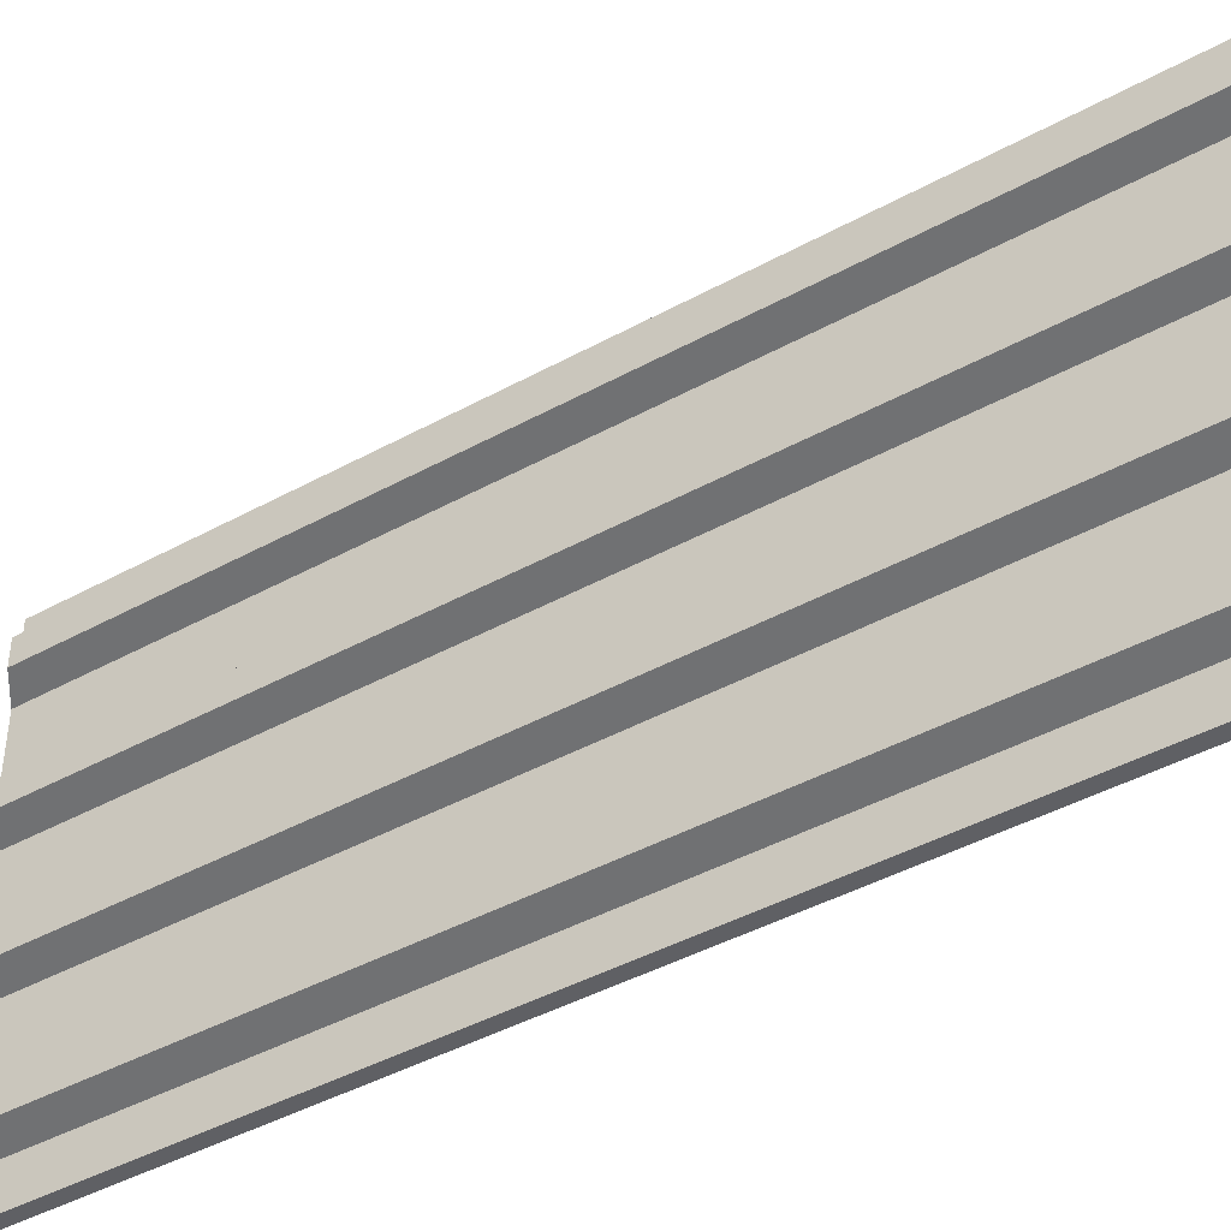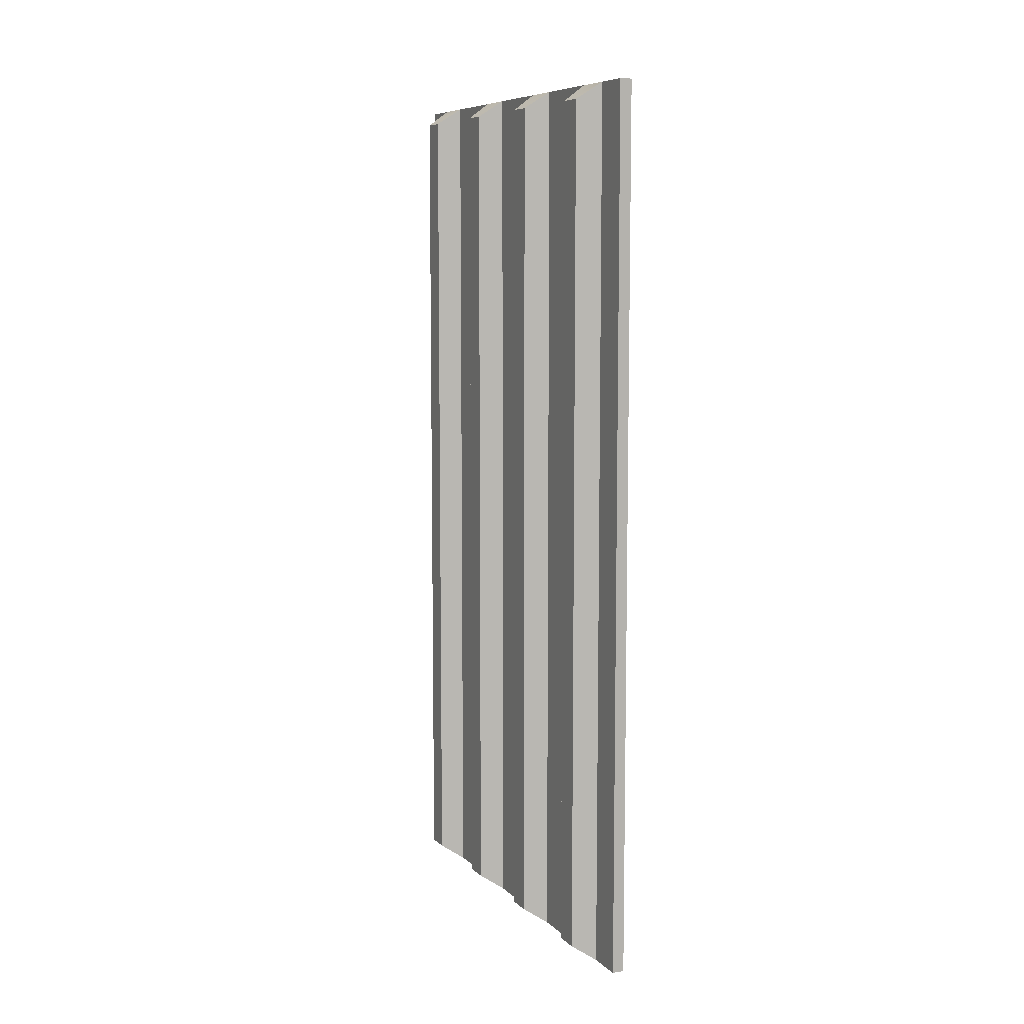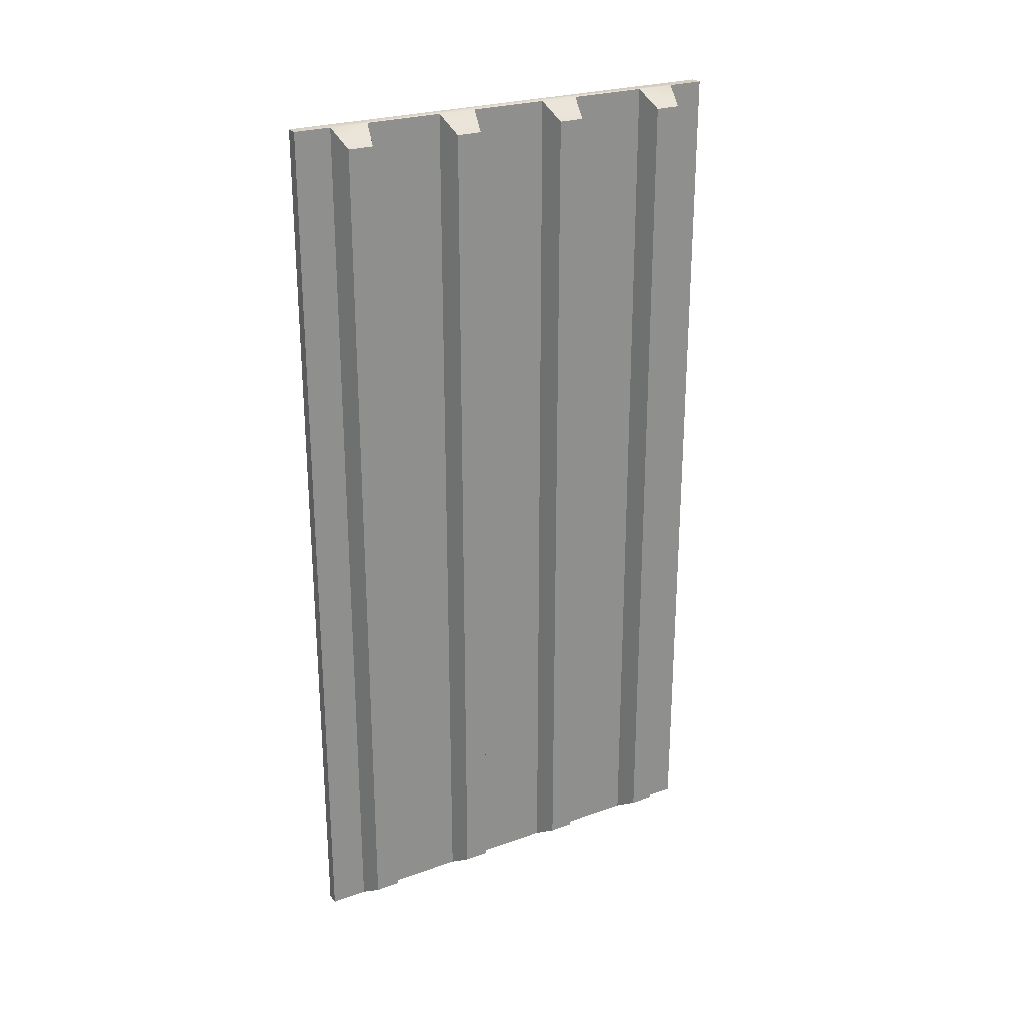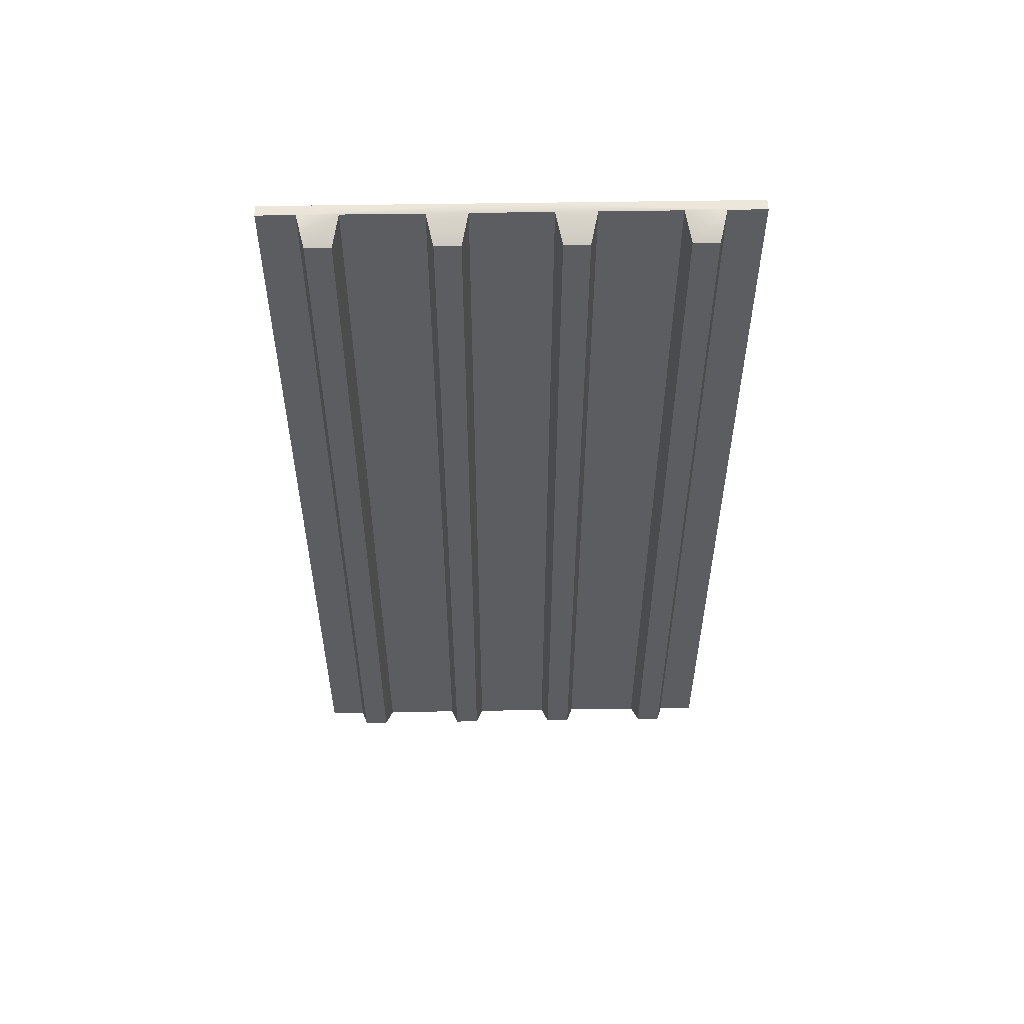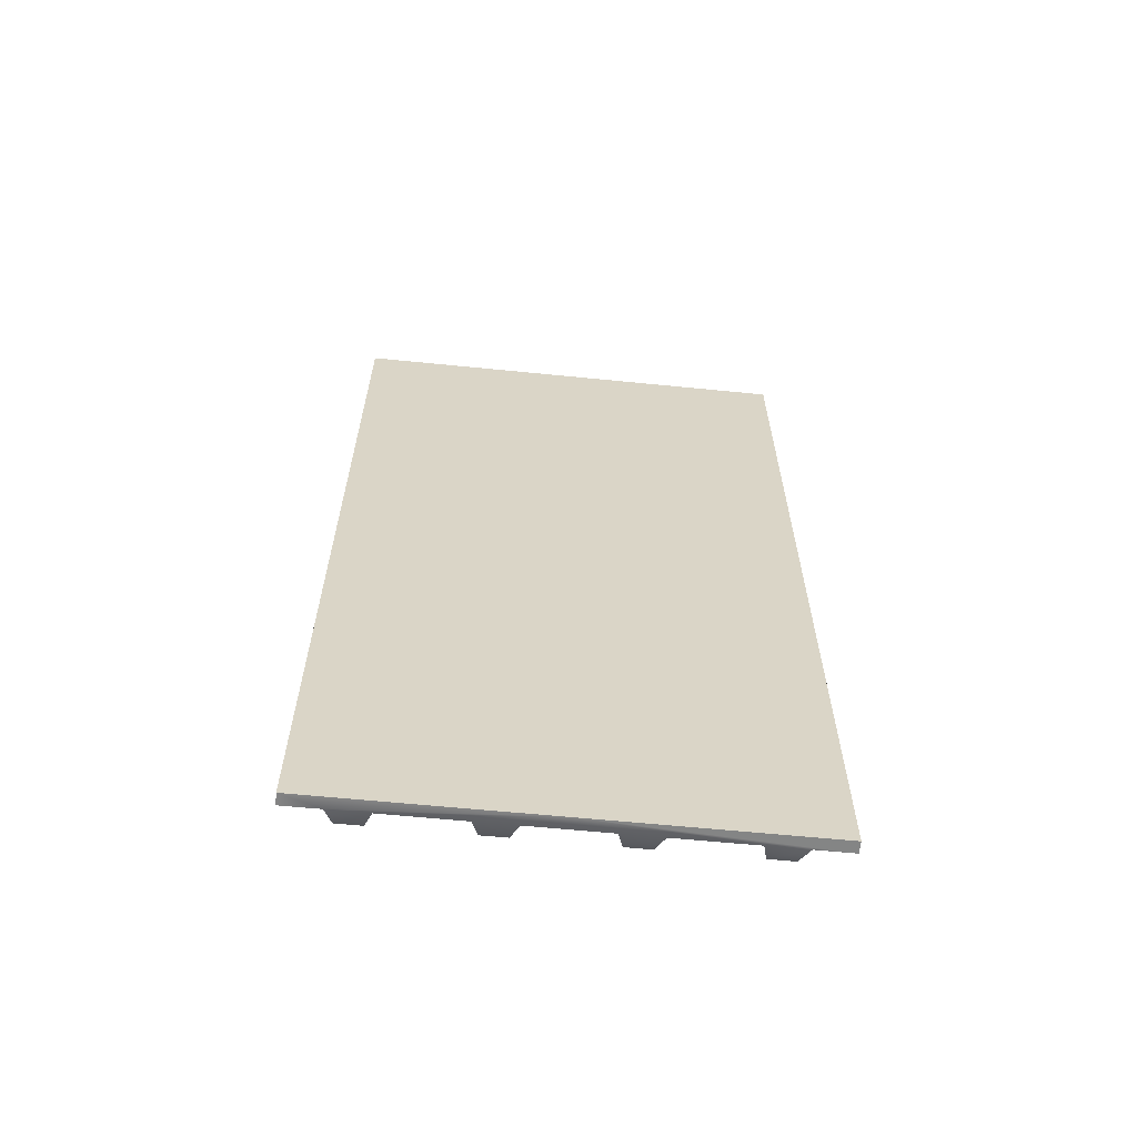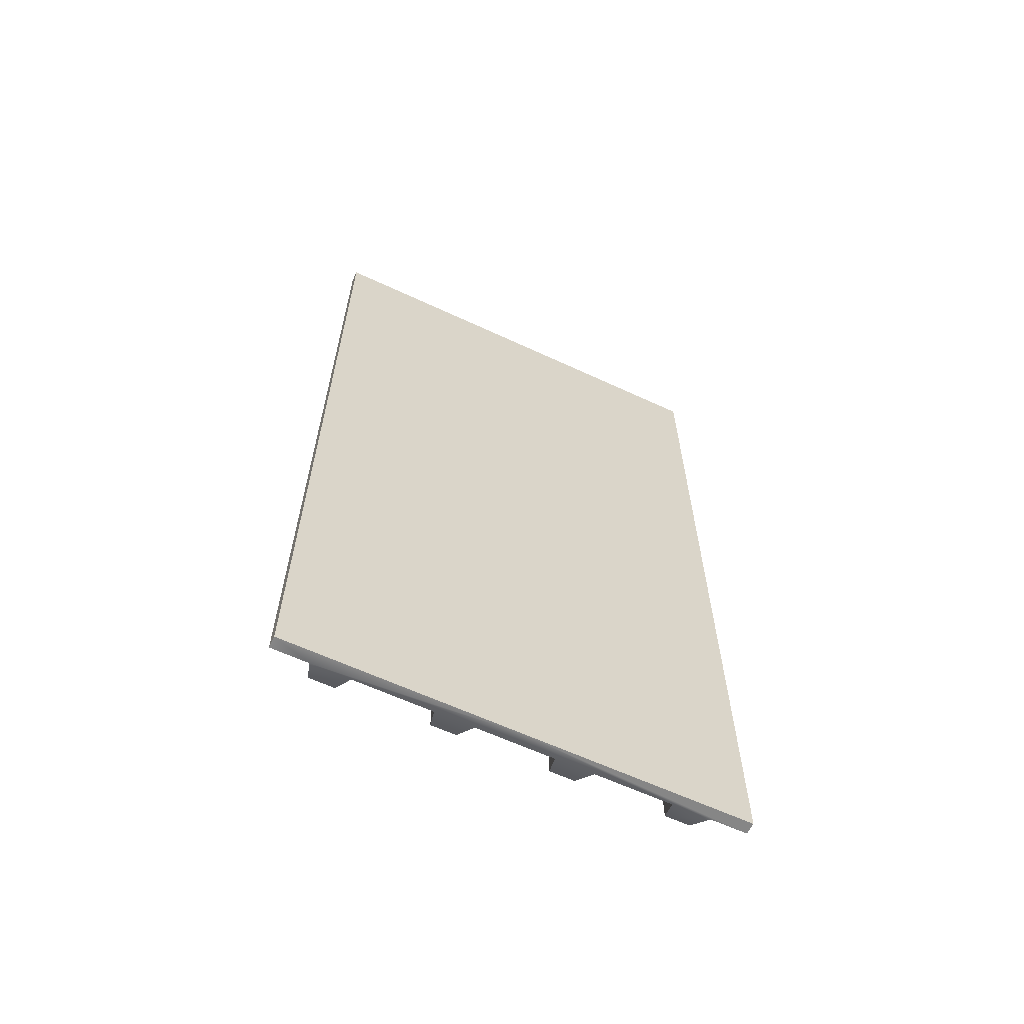
<metadata>
{"format":"obj","ext":"obj","renderer":"f3d","projection":"perspective","resolution":1024,"background":"white","views":[{"elev":-43.5,"azim":122.9,"up":"+Z"},{"elev":8.1,"azim":155.2,"up":"+Y"},{"elev":25.3,"azim":60.3,"up":"+Y"},{"elev":53.6,"azim":89.0,"up":"+Y"},{"elev":-61.6,"azim":-95.8,"up":"+Y"},{"elev":-62.2,"azim":-115.3,"up":"+Y"}]}
</metadata>
<code>
g default
v 3.186 -1.965 1.021
v 3.24 -1.965 1.021
v 3.186 1.965 1.021
v 3.24 1.965 1.021
v 3.186 1.965 -1.021
v 3.24 1.965 -1.021
v 3.186 -1.965 -1.021
v 3.24 -1.965 -1.021
v 3.186 1.965 0
v 3.186 -1.965 -0
v 3.24 -1.965 0.8576
v 3.24 -1.965 0.6861
v 3.24 -1.965 0.343
v 3.24 -1.965 0.1715
v 3.24 -1.965 -0.1715
v 3.24 -1.965 -0.343
v 3.24 -1.965 -0.6861
v 3.24 -1.965 -0.8576
v 3.24 1.965 0.8576
v 3.24 1.965 0.6861
v 3.24 1.965 0.343
v 3.24 1.965 0.1715
v 3.24 1.965 -0.1715
v 3.24 1.965 -0.343
v 3.24 1.965 -0.6861
v 3.24 1.965 -0.8576
v 3.35 -1.892 -0.8276
v 3.35 -1.892 -0.7161
v 3.35 1.892 -0.8276
v 3.35 1.892 -0.7161
v 3.35 -1.892 -0.313
v 3.35 -1.892 -0.2015
v 3.35 1.892 -0.313
v 3.35 1.892 -0.2015
v 3.35 -1.892 0.2015
v 3.35 -1.892 0.313
v 3.35 1.892 0.2015
v 3.35 1.892 0.313
v 3.35 -1.892 0.7161
v 3.35 -1.892 0.8276
v 3.35 1.892 0.7161
v 3.35 1.892 0.8276
g Fassade_Low
f 1 2 4 3
f 5 6 8 7
f 3 4 19 9
f 10 11 2 1
f 2 11 19 4
f 9 10 1 3
f 7 10 9 5
f 7 8 18 10
f 26 18 8 6
f 9 26 6 5
f 10 18 17
f 10 17 16
f 10 16 15
f 10 15 14
f 10 14 13
f 10 13 12
f 10 12 11
f 28 27 29 30
f 16 17 25 24
f 32 31 33 34
f 14 15 23 22
f 36 35 37 38
f 12 13 21 20
f 40 39 41 42
f 9 25 26
f 9 24 25
f 9 23 24
f 9 22 23
f 9 21 22
f 9 20 21
f 9 19 20
f 17 18 27 28
f 18 26 29 27
f 26 25 30 29
f 25 17 28 30
f 15 16 31 32
f 16 24 33 31
f 24 23 34 33
f 23 15 32 34
f 13 14 35 36
f 14 22 37 35
f 22 21 38 37
f 21 13 36 38
f 11 12 39 40
f 12 20 41 39
f 20 19 42 41
f 19 11 40 42

</code>
